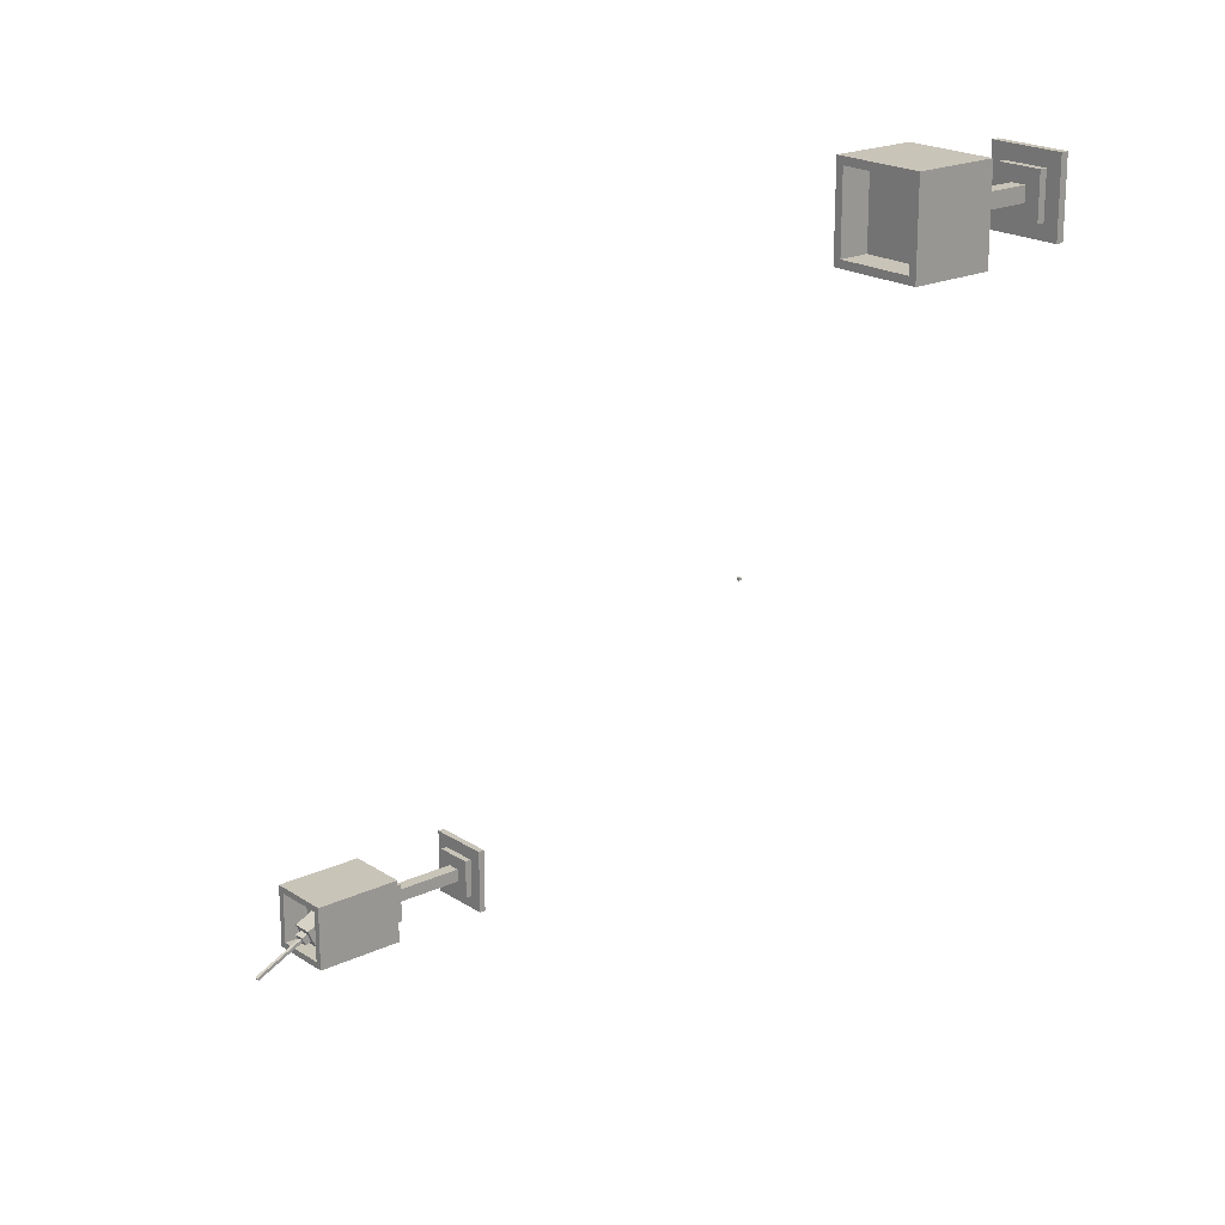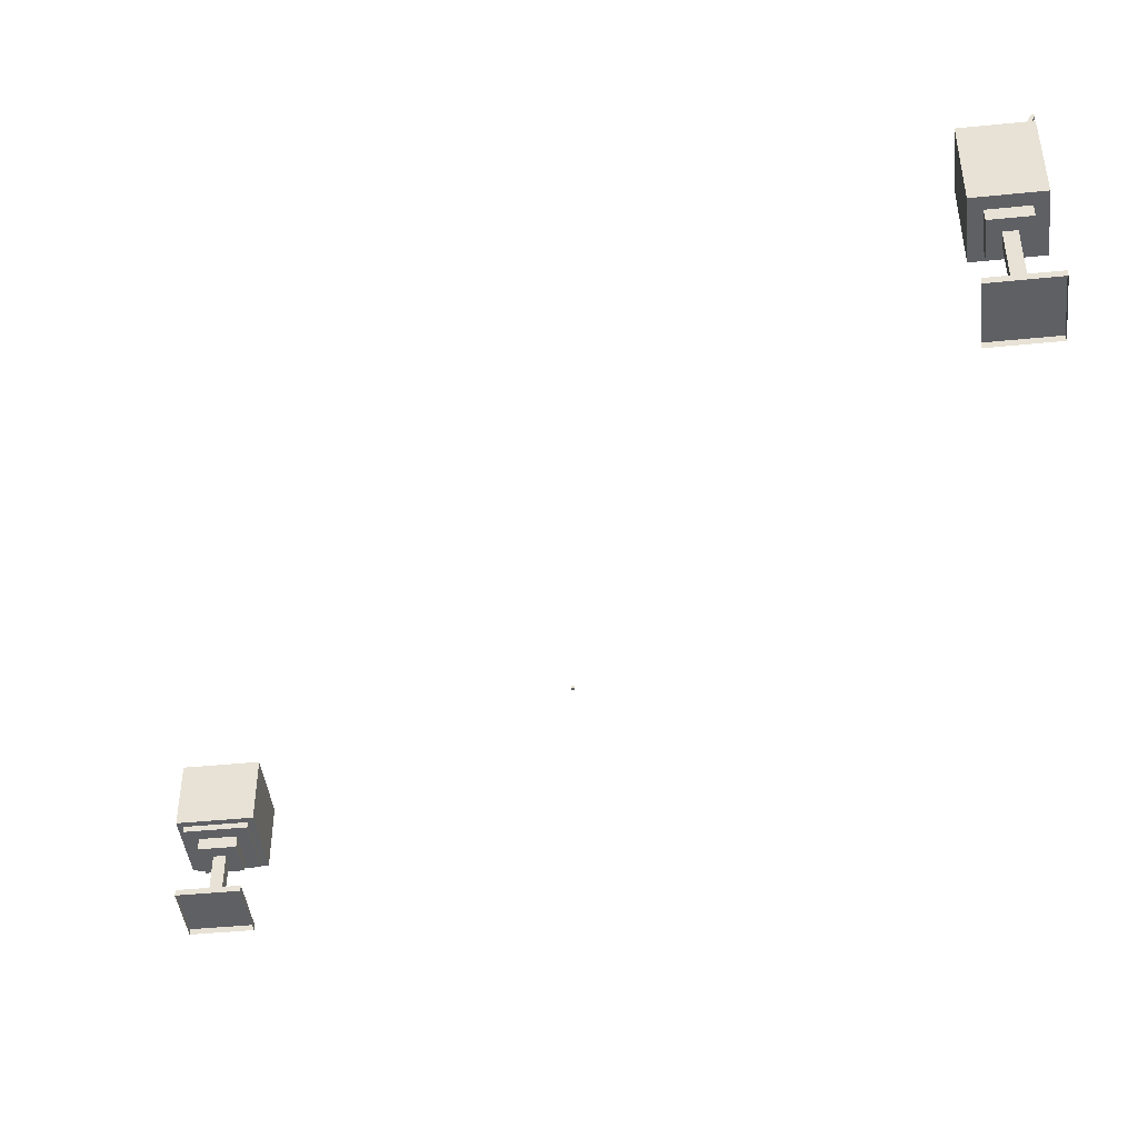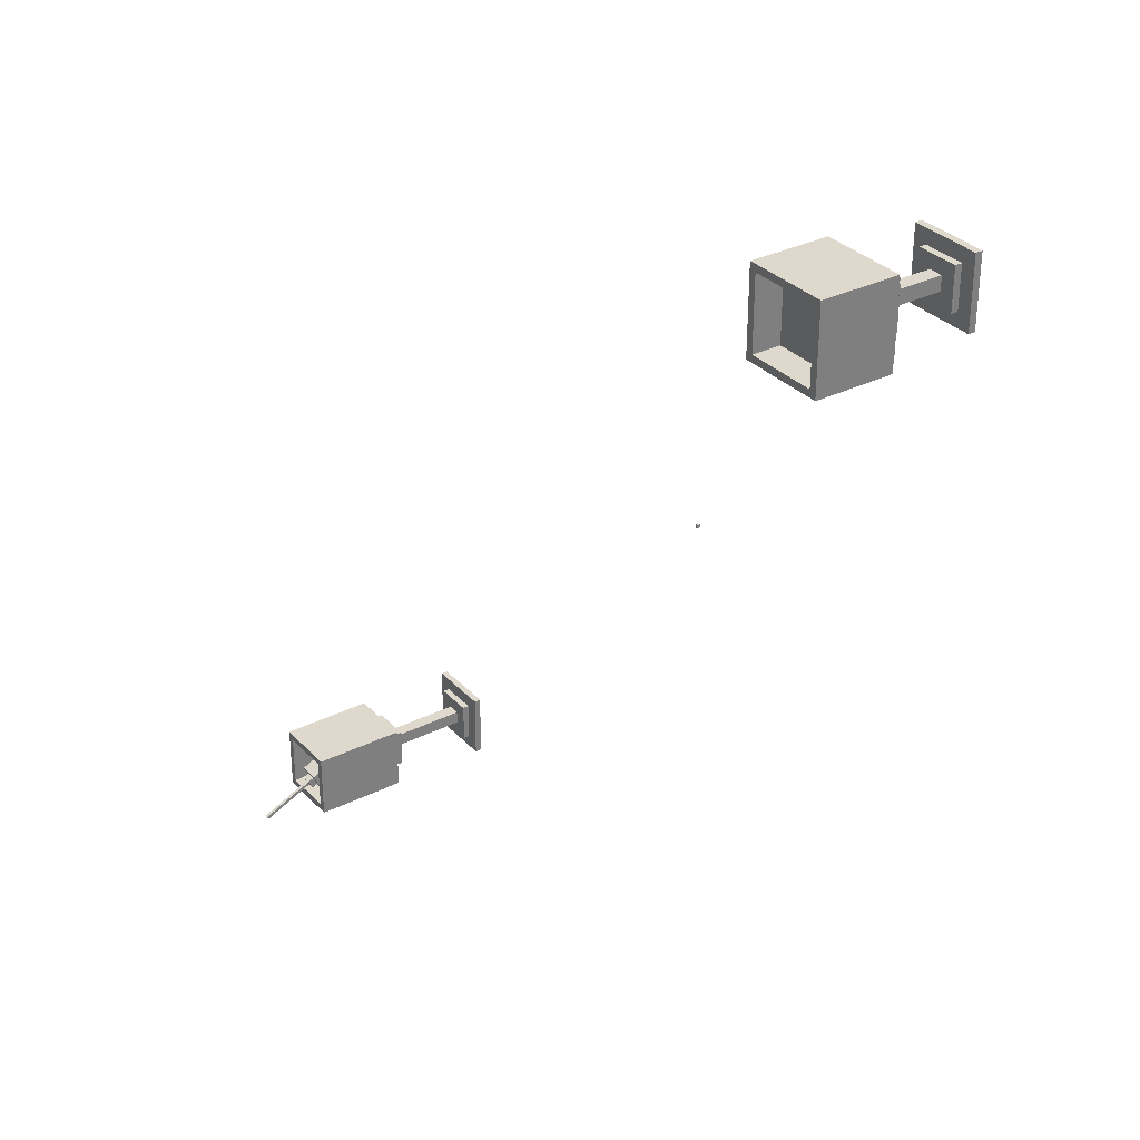
<metadata>
{"format":"obj","ext":"obj","renderer":"f3d","projection":"perspective","resolution":1024,"background":"white","views":[{"elev":20.2,"azim":49.6,"up":"+Y"},{"elev":-43.9,"azim":-83.3,"up":"+Z"},{"elev":31.9,"azim":55.0,"up":"+Y"}]}
</metadata>
<code>
g Christmas_Dinner_champine_wineglass
v -0.05 2.186e-09 -1.676
v 0.05 2.186e-09 -1.676
v 0.05 -2.186e-09 -1.576
v -0.05 -2.186e-09 -1.576
v 0.05 2.186e-09 -1.676
v 0.05 -0.1 -1.676
v 0.05 -0.1 -1.576
v 0.05 -2.186e-09 -1.576
v 0.05 -2.186e-09 -1.576
v 0.05 -0.1 -1.576
v -0.05 -0.1 -1.576
v -0.05 -2.186e-09 -1.576
v -14.24 -16.18 6.438
v -14.49 -16.18 6.438
v -14.49 -16.18 7.438
v -14.24 -16.18 7.438
v -12.24 -16.18 6.438
v -12.24 -16.18 7.438
v -11.99 -16.18 7.438
v -11.99 -16.18 6.438
v -11.99 -13.93 7.438
v -11.99 -13.93 6.438
v -11.99 -15.93 6.438
v -11.99 -15.93 7.438
v -11.99 -13.68 6.438
v -11.99 -13.68 7.438
v -11.99 -16.18 7.438
v -11.99 -16.18 6.438
v -12.24 -13.68 6.438
v -11.99 -13.68 6.438
v -11.99 -13.68 7.438
v -12.24 -13.68 7.438
v -14.24 -13.68 6.438
v -14.24 -13.68 7.438
v -14.49 -13.68 7.438
v -14.49 -13.68 6.438
v -14.49 -15.93 7.438
v -14.49 -15.93 6.438
v -14.49 -13.93 6.438
v -14.49 -13.93 7.438
v -14.49 -16.18 6.438
v -14.49 -16.18 7.438
v -14.49 -13.68 7.438
v -14.49 -13.68 6.438
v -14.24 -16.18 7.438
v -14.49 -16.18 7.438
v -14.49 -15.93 7.438
v -14.24 -15.93 7.438
v -12.24 -15.93 7.438
v -12.24 -16.18 7.438
v -14.49 -13.93 7.438
v -14.24 -13.93 7.438
v -14.49 -13.68 7.438
v -14.24 -13.68 7.438
v -12.24 -13.68 7.438
v -12.24 -13.93 7.438
v -11.99 -13.68 7.438
v -11.99 -13.93 7.438
v -11.99 -15.93 7.438
v -11.99 -16.18 7.438
v -12.24 -13.93 6.438
v -12.24 -13.93 7.438
v -12.24 -15.93 7.438
v -12.24 -15.93 6.438
v -12.24 -15.93 6.438
v -12.24 -15.93 7.438
v -14.24 -15.93 7.438
v -14.24 -15.93 6.438
v -14.24 -15.93 6.438
v -14.24 -15.93 7.438
v -14.24 -13.93 7.438
v -14.24 -13.93 6.438
v -14.24 -13.93 6.438
v -14.24 -13.93 7.438
v -12.24 -13.93 7.438
v -12.24 -13.93 6.438
v 11.76 13.82 0.1884
v 14.26 13.82 0.1884
v 14.26 13.82 -0.06164
v 11.76 13.82 -0.06164
v 11.76 13.82 3.188
v 14.26 13.82 3.188
v 14.26 13.82 2.938
v 11.76 13.82 2.938
v 14.26 13.82 0.1884
v 14.26 16.32 0.1884
v 14.26 16.32 -0.06164
v 14.26 13.82 -0.06164
v 14.26 13.82 3.188
v 14.26 16.32 3.188
v 14.26 16.32 2.938
v 14.26 13.82 2.938
v 14.26 16.32 0.1884
v 11.76 16.32 0.1884
v 11.76 16.32 -0.06164
v 14.26 16.32 -0.06164
v 14.26 16.32 3.188
v 11.76 16.32 3.188
v 11.76 16.32 2.938
v 14.26 16.32 2.938
v 11.76 16.32 0.1884
v 11.76 13.82 0.1884
v 11.76 13.82 -0.06164
v 11.76 16.32 -0.06164
v 11.76 16.32 3.188
v 11.76 13.82 3.188
v 11.76 13.82 2.938
v 11.76 16.32 2.938
v 14.26 16.32 0.1884
v 14.26 13.82 0.1884
v 11.76 13.82 0.1884
v 11.76 16.32 0.1884
v 14.26 13.82 2.938
v 14.26 16.32 2.938
v 11.76 16.32 2.938
v 11.76 13.82 2.938
v 13.76 15.82 2.438
v 12.26 15.82 2.438
v 12.26 14.32 2.438
v 13.76 14.32 2.438
v 12.26 14.32 2.438
v 12.26 14.32 2.938
v 13.76 14.32 2.938
v 13.76 14.32 2.438
v 12.26 15.82 2.438
v 12.26 15.82 2.938
v 12.26 14.32 2.938
v 12.26 14.32 2.438
v 13.76 15.82 2.438
v 13.76 15.82 2.938
v 12.26 15.82 2.938
v 12.26 15.82 2.438
v 13.76 14.32 2.438
v 13.76 14.32 2.938
v 13.76 15.82 2.938
v 13.76 15.82 2.438
v 12.76 14.82 2.438
v 12.76 15.32 2.438
v 13.26 15.32 2.438
v 13.26 14.82 2.438
v 13.26 14.82 2.438
v 13.26 14.82 0.4384
v 12.76 14.82 0.4384
v 12.76 14.82 2.438
v 13.26 15.32 2.438
v 13.26 15.32 0.4384
v 13.26 14.82 0.4384
v 13.26 14.82 2.438
v 12.76 15.32 2.438
v 12.76 15.32 0.4384
v 13.26 15.32 0.4384
v 13.26 15.32 2.438
v 12.76 14.82 2.438
v 12.76 14.82 0.4384
v 12.76 15.32 0.4384
v 12.76 15.32 2.438
v 13.76 15.82 0.4384
v 13.76 14.32 0.4384
v 12.26 14.32 0.4384
v 12.26 15.82 0.4384
v 12.26 14.32 0.4384
v 13.76 14.32 0.4384
v 13.76 14.32 0.1884
v 12.26 14.32 0.1884
v 13.76 15.82 0.4384
v 13.76 15.82 0.1884
v 13.76 14.32 0.1884
v 13.76 14.32 0.4384
v 12.26 15.82 0.4384
v 12.26 15.82 0.1884
v 13.76 15.82 0.1884
v 13.76 15.82 0.4384
v 12.26 14.32 0.4384
v 12.26 14.32 0.1884
v 12.26 15.82 0.1884
v 12.26 15.82 0.4384
v -14.49 -16.18 0.1884
v -11.99 -16.18 0.1884
v -11.99 -16.18 -0.06164
v -14.49 -16.18 -0.06164
v -14.24 -16.18 3.938
v -14.49 -16.18 3.938
v -14.49 -16.18 4.188
v -14.24 -16.18 4.188
v -12.24 -16.18 3.938
v -12.24 -16.18 4.188
v -11.99 -16.18 3.938
v -11.99 -16.18 4.188
v -11.99 -16.18 0.1884
v -11.99 -13.68 0.1884
v -11.99 -13.68 -0.06164
v -11.99 -16.18 -0.06164
v -11.99 -15.93 3.938
v -11.99 -16.18 3.938
v -11.99 -16.18 4.188
v -11.99 -15.93 4.188
v -11.99 -13.93 3.938
v -11.99 -13.93 4.188
v -11.99 -13.68 3.938
v -11.99 -13.68 4.188
v -11.99 -13.68 0.1884
v -14.49 -13.68 0.1884
v -14.49 -13.68 -0.06164
v -11.99 -13.68 -0.06164
v -12.24 -13.68 3.938
v -11.99 -13.68 3.938
v -11.99 -13.68 4.188
v -12.24 -13.68 4.188
v -14.24 -13.68 3.938
v -14.24 -13.68 4.188
v -14.49 -13.68 3.938
v -14.49 -13.68 4.188
v -14.49 -13.68 0.1884
v -14.49 -16.18 0.1884
v -14.49 -16.18 -0.06164
v -14.49 -13.68 -0.06164
v -14.49 -13.93 3.938
v -14.49 -13.68 3.938
v -14.49 -13.68 4.188
v -14.49 -13.93 4.188
v -14.49 -15.93 3.938
v -14.49 -15.93 4.188
v -14.49 -16.18 3.938
v -14.49 -16.18 4.188
v -11.99 -13.68 0.1884
v -11.99 -16.18 0.1884
v -14.49 -16.18 0.1884
v -14.49 -13.68 0.1884
v -14.49 -15.93 3.938
v -14.49 -16.18 3.938
v -14.24 -16.18 3.938
v -14.24 -15.93 3.938
v -12.24 -16.18 3.938
v -12.24 -15.93 3.938
v -14.24 -13.93 3.938
v -14.49 -13.93 3.938
v -12.24 -13.93 3.938
v -14.49 -13.68 3.938
v -14.24 -13.68 3.938
v -12.24 -13.68 3.938
v -11.99 -15.93 3.938
v -11.99 -16.18 3.938
v -11.99 -13.93 3.938
v -11.99 -13.68 3.938
v -12.49 -14.18 3.438
v -13.99 -14.18 3.438
v -13.99 -15.68 3.438
v -12.49 -15.68 3.438
v -12.49 -15.68 3.688
v -13.99 -15.68 3.688
v -13.99 -15.68 3.938
v -12.49 -15.68 3.938
v -13.99 -15.68 3.438
v -12.49 -15.68 3.438
v -13.99 -15.68 3.688
v -13.99 -14.18 3.688
v -13.99 -14.18 3.938
v -13.99 -15.68 3.938
v -13.99 -14.18 3.438
v -13.99 -15.68 3.438
v -13.99 -14.18 3.688
v -12.49 -14.18 3.688
v -12.49 -14.18 3.938
v -13.99 -14.18 3.938
v -12.49 -14.18 3.438
v -13.99 -14.18 3.438
v -12.49 -14.18 3.688
v -12.49 -15.68 3.688
v -12.49 -15.68 3.938
v -12.49 -14.18 3.938
v -12.49 -15.68 3.438
v -12.49 -14.18 3.438
v -13.49 -15.18 3.438
v -13.49 -14.68 3.438
v -12.99 -14.68 3.438
v -12.99 -15.18 3.438
v -12.99 -15.18 3.438
v -12.99 -15.18 0.4384
v -13.49 -15.18 0.4384
v -13.49 -15.18 3.438
v -12.99 -14.68 3.438
v -12.99 -14.68 0.4384
v -12.99 -15.18 0.4384
v -12.99 -15.18 3.438
v -13.49 -14.68 3.438
v -13.49 -14.68 0.4384
v -12.99 -14.68 0.4384
v -12.99 -14.68 3.438
v -13.49 -15.18 3.438
v -13.49 -15.18 0.4384
v -13.49 -14.68 0.4384
v -13.49 -14.68 3.438
v -13.99 -14.18 0.4384
v -12.49 -14.18 0.4384
v -12.49 -15.68 0.4384
v -13.99 -15.68 0.4384
v -12.49 -15.68 0.4384
v -12.49 -15.68 0.1884
v -13.99 -15.68 0.1884
v -13.99 -15.68 0.4384
v -12.49 -14.18 0.4384
v -12.49 -14.18 0.1884
v -12.49 -15.68 0.1884
v -12.49 -15.68 0.4384
v -13.99 -14.18 0.4384
v -13.99 -14.18 0.1884
v -12.49 -14.18 0.1884
v -12.49 -14.18 0.4384
v -13.99 -14.18 0.4384
v -13.99 -15.68 0.4384
v -13.99 -15.68 0.1884
v -13.99 -14.18 0.1884
v 11.51 16.57 5.938
v 11.51 16.57 4.938
v 14.51 16.57 4.938
v 14.51 16.57 5.938
v 14.51 16.57 5.938
v 14.51 16.57 4.938
v 14.51 13.57 4.938
v 14.51 13.57 5.938
v 14.51 13.57 5.938
v 14.51 13.57 4.938
v 11.51 13.57 4.938
v 11.51 13.57 5.938
v 11.51 13.57 5.938
v 11.51 13.57 4.938
v 11.51 16.57 4.938
v 11.51 16.57 5.938
v 11.76 13.82 5.938
v 11.51 13.57 5.938
v 11.51 16.57 5.938
v 11.76 16.32 5.938
v 14.51 13.57 5.938
v 14.26 13.82 5.938
v 14.51 16.57 5.938
v 14.26 16.32 5.938
v 14.26 13.82 5.938
v 14.26 13.82 4.938
v 14.26 16.32 4.938
v 14.26 16.32 5.938
v 11.76 13.82 5.938
v 11.76 13.82 4.938
v 14.26 13.82 4.938
v 14.26 13.82 5.938
v 14.26 16.32 5.938
v 14.26 16.32 4.938
v 11.76 16.32 4.938
v 11.76 16.32 5.938
v 14.51 16.57 3.188
v 11.51 16.57 3.188
v 11.51 13.57 3.188
v 14.51 13.57 3.188
v 11.76 13.82 4.938
v 11.76 13.82 5.938
v 11.76 16.32 5.938
v 11.76 16.32 4.938
v 11.51 16.57 3.688
v 11.51 16.57 3.188
v 14.51 16.57 3.188
v 14.51 16.57 3.688
v 14.51 16.57 3.688
v 14.51 16.57 3.188
v 14.51 13.57 3.188
v 14.51 13.57 3.688
v 14.51 13.57 3.688
v 14.51 13.57 3.188
v 11.51 13.57 3.188
v 11.51 13.57 3.688
v 11.51 13.57 3.688
v 11.51 13.57 3.188
v 11.51 16.57 3.188
v 11.51 16.57 3.688
v -0.05 -0.1 -1.676
v -0.05 -0.1 -1.576
v 0.05 -0.1 -1.576
v 0.05 -0.1 -1.676
v -0.05 2.186e-09 -1.676
v -0.05 -0.1 -1.676
v 0.05 -0.1 -1.676
v 0.05 2.186e-09 -1.676
v -0.05 -2.186e-09 -1.576
v -0.05 -0.1 -1.576
v -0.05 -0.1 -1.676
v -0.05 2.186e-09 -1.676
v -13.44 -15 5.983
v -13.05 -15 5.983
v -13.05 -14.65 6.148
v -13.44 -14.65 6.148
v -13.44 -15.63 7.326
v -13.44 -15.27 7.491
v -13.05 -15.27 7.491
v -13.05 -15.63 7.326
v -13.63 -15.28 6.124
v -13.63 -15.7 7.02
v -12.85 -15.7 7.02
v -12.85 -15.28 6.124
v -12.85 -15.28 6.124
v -12.85 -15.7 7.02
v -12.85 -14.99 7.35
v -12.85 -14.57 6.454
v -12.85 -14.57 6.454
v -12.85 -14.99 7.35
v -13.63 -14.99 7.35
v -13.63 -14.57 6.454
v -13.63 -14.57 6.454
v -13.63 -14.99 7.35
v -13.63 -15.7 7.02
v -13.63 -15.28 6.124
v -13.63 -15.28 6.124
v -13.44 -15.1 6.207
v -13.44 -14.75 6.372
v -13.63 -14.57 6.454
v -13.05 -14.75 6.372
v -12.85 -14.57 6.454
v -13.05 -15.1 6.207
v -12.85 -15.28 6.124
v -13.63 -15.7 7.02
v -13.44 -15.52 7.102
v -13.05 -15.52 7.102
v -12.85 -15.7 7.02
v -13.05 -15.17 7.267
v -12.85 -14.99 7.35
v -13.44 -15.17 7.267
v -13.63 -14.99 7.35
v -13.44 -15.1 6.207
v -13.44 -15 5.983
v -13.44 -14.65 6.148
v -13.44 -14.75 6.372
v -13.44 -14.75 6.372
v -13.44 -14.65 6.148
v -13.05 -14.65 6.148
v -13.05 -14.75 6.372
v -13.05 -14.75 6.372
v -13.05 -14.65 6.148
v -13.05 -15 5.983
v -13.05 -15.1 6.207
v -13.05 -15.1 6.207
v -13.05 -15 5.983
v -13.44 -15 5.983
v -13.44 -15.1 6.207
v -13.44 -15.52 7.102
v -13.44 -15.63 7.326
v -13.05 -15.63 7.326
v -13.05 -15.52 7.102
v -13.05 -15.52 7.102
v -13.05 -15.63 7.326
v -13.05 -15.27 7.491
v -13.05 -15.17 7.267
v -13.05 -15.17 7.267
v -13.05 -15.27 7.491
v -13.44 -15.27 7.491
v -13.44 -15.17 7.267
v -13.44 -15.17 7.267
v -13.44 -15.27 7.491
v -13.44 -15.63 7.326
v -13.44 -15.52 7.102
v -13.3 -14.3 4.797
v -13.18 -14.3 4.797
v -13.18 -14.19 4.85
v -13.3 -14.19 4.85
v -13.3 -16.41 9.328
v -13.3 -16.3 9.381
v -13.18 -16.3 9.381
v -13.18 -16.41 9.328
v -13.3 -14.3 4.797
v -13.3 -16.41 9.328
v -13.18 -16.41 9.328
v -13.18 -14.3 4.797
v -13.18 -14.3 4.797
v -13.18 -16.41 9.328
v -13.18 -16.3 9.381
v -13.18 -14.19 4.85
v -13.18 -14.19 4.85
v -13.18 -16.3 9.381
v -13.3 -16.3 9.381
v -13.3 -14.19 4.85
v -13.3 -14.19 4.85
v -13.3 -16.3 9.381
v -13.3 -16.41 9.328
v -13.3 -14.3 4.797
v -11.99 -13.68 6.438
v -11.99 -13.68 4.188
v -11.99 -16.18 4.188
v -11.99 -16.18 6.438
v -14.49 -13.68 6.438
v -14.49 -13.68 4.188
v -11.99 -13.68 4.188
v -11.99 -13.68 6.438
v -14.49 -16.18 6.438
v -14.49 -16.18 4.188
v -14.49 -13.68 4.188
v -14.49 -13.68 6.438
v -11.99 -16.18 6.438
v -11.99 -16.18 4.188
v -14.49 -16.18 4.188
v -14.49 -16.18 6.438
v -11.99 -16.18 4.188
v -11.99 -13.68 4.188
v -14.49 -13.68 4.188
v -14.49 -16.18 4.188
v 11.51 13.57 3.688
v 14.51 13.57 3.688
v 14.51 16.57 3.688
v 11.51 16.57 3.688
v 14.51 13.57 3.688
v 14.51 13.57 4.938
v 14.51 16.57 4.938
v 14.51 16.57 3.688
v 11.51 13.57 3.688
v 11.51 13.57 4.938
v 14.51 13.57 4.938
v 14.51 13.57 3.688
v 14.51 16.57 3.688
v 14.51 16.57 4.938
v 11.51 16.57 4.938
v 11.51 16.57 3.688
v 11.51 13.57 4.938
v 11.51 13.57 3.688
v 11.51 16.57 3.688
v 11.51 16.57 4.938
v -14.49 -16.18 6.438
v -14.49 -13.68 6.438
v -11.99 -13.68 6.438
v -11.99 -16.18 6.438
v 11.51 13.57 4.938
v 11.51 16.57 4.938
v 14.51 16.57 4.938
v 14.51 13.57 4.938
g Christmas_Dinner_champine_wineglass_0
f 3 2 1
f 4 3 1
f 7 6 5
f 8 7 5
f 11 10 9
f 12 11 9
f 15 14 13
f 16 15 13
f 16 13 17
f 18 16 17
f 18 17 19
f 17 20 19
f 23 22 21
f 24 23 21
f 21 22 25
f 26 21 25
f 24 27 23
f 27 28 23
f 31 30 29
f 32 31 29
f 32 29 33
f 34 32 33
f 34 33 35
f 33 36 35
f 39 38 37
f 40 39 37
f 37 38 41
f 42 37 41
f 40 43 39
f 43 44 39
f 47 46 45
f 48 47 45
f 49 48 45
f 50 49 45
f 47 48 51
f 48 52 51
f 51 52 53
f 52 54 53
f 54 52 55
f 52 56 55
f 55 56 57
f 56 58 57
f 56 49 58
f 49 59 58
f 49 50 60
f 59 49 60
f 63 62 61
f 64 63 61
f 67 66 65
f 68 67 65
f 71 70 69
f 72 71 69
f 75 74 73
f 76 75 73
f 79 78 77
f 80 79 77
f 83 82 81
f 84 83 81
f 87 86 85
f 88 87 85
f 91 90 89
f 92 91 89
f 95 94 93
f 96 95 93
f 99 98 97
f 100 99 97
f 103 102 101
f 104 103 101
f 107 106 105
f 108 107 105
f 111 110 109
f 112 111 109
f 115 114 113
f 116 115 113
f 119 118 117
f 120 119 117
f 123 122 121
f 124 123 121
f 127 126 125
f 128 127 125
f 131 130 129
f 132 131 129
f 135 134 133
f 136 135 133
f 139 138 137
f 140 139 137
f 143 142 141
f 144 143 141
f 147 146 145
f 148 147 145
f 151 150 149
f 152 151 149
f 155 154 153
f 156 155 153
f 159 158 157
f 160 159 157
f 163 162 161
f 164 163 161
f 167 166 165
f 168 167 165
f 171 170 169
f 172 171 169
f 175 174 173
f 176 175 173
f 179 178 177
f 180 179 177
f 183 182 181
f 184 183 181
f 181 185 184
f 185 186 184
f 186 185 187
f 188 186 187
f 191 190 189
f 192 191 189
f 195 194 193
f 196 195 193
f 193 197 196
f 197 198 196
f 198 197 199
f 200 198 199
f 203 202 201
f 204 203 201
f 207 206 205
f 208 207 205
f 205 209 208
f 209 210 208
f 210 209 211
f 212 210 211
f 215 214 213
f 216 215 213
f 219 218 217
f 220 219 217
f 217 221 220
f 221 222 220
f 222 221 223
f 224 222 223
f 227 226 225
f 228 227 225
f 231 230 229
f 232 231 229
f 233 231 232
f 234 233 232
f 235 232 229
f 236 235 229
f 237 234 232
f 235 237 232
f 235 236 238
f 239 235 238
f 237 235 239
f 240 237 239
f 233 234 241
f 242 233 241
f 234 237 243
f 241 234 243
f 237 240 244
f 243 237 244
f 247 246 245
f 248 247 245
f 251 250 249
f 252 251 249
f 250 253 249
f 253 254 249
f 257 256 255
f 258 257 255
f 256 259 255
f 259 260 255
f 263 262 261
f 264 263 261
f 262 265 261
f 265 266 261
f 269 268 267
f 270 269 267
f 268 271 267
f 271 272 267
f 275 274 273
f 276 275 273
f 279 278 277
f 280 279 277
f 283 282 281
f 284 283 281
f 287 286 285
f 288 287 285
f 291 290 289
f 292 291 289
f 295 294 293
f 296 295 293
f 299 298 297
f 300 299 297
f 303 302 301
f 304 303 301
f 307 306 305
f 308 307 305
f 311 310 309
f 312 311 309
f 315 314 313
f 316 315 313
f 319 318 317
f 320 319 317
f 323 322 321
f 324 323 321
f 327 326 325
f 328 327 325
f 331 330 329
f 332 331 329
f 329 330 333
f 334 329 333
f 331 332 335
f 334 333 335
f 332 336 335
f 336 334 335
f 339 338 337
f 340 339 337
f 343 342 341
f 344 343 341
f 347 346 345
f 348 347 345
f 351 350 349
f 352 351 349
f 355 354 353
f 356 355 353
f 359 358 357
f 360 359 357
f 363 362 361
f 364 363 361
f 367 366 365
f 368 367 365
f 371 370 369
f 372 371 369
g Christmas_Dinner_champine_wineglass_1
f 375 374 373
f 376 375 373
f 379 378 377
f 380 379 377
f 383 382 381
f 384 383 381
f 387 386 385
f 388 387 385
f 391 390 389
f 392 391 389
f 395 394 393
f 396 395 393
f 399 398 397
f 400 399 397
f 403 402 401
f 404 403 401
f 407 406 405
f 408 407 405
f 411 410 409
f 412 411 409
f 413 411 412
f 414 413 412
f 415 413 414
f 416 415 414
f 410 415 416
f 409 410 416
f 419 418 417
f 420 419 417
f 421 419 420
f 422 421 420
f 423 421 422
f 424 423 422
f 418 423 424
f 417 418 424
f 427 426 425
f 428 427 425
f 431 430 429
f 432 431 429
f 435 434 433
f 436 435 433
f 439 438 437
f 440 439 437
f 443 442 441
f 444 443 441
f 447 446 445
f 448 447 445
f 451 450 449
f 452 451 449
f 455 454 453
f 456 455 453
f 459 458 457
f 460 459 457
f 463 462 461
f 464 463 461
f 467 466 465
f 468 467 465
f 471 470 469
f 472 471 469
f 475 474 473
f 476 475 473
f 479 478 477
f 480 479 477
f 483 482 481
f 484 483 481
f 487 486 485
f 488 487 485
f 491 490 489
f 492 491 489
f 495 494 493
f 496 495 493
f 499 498 497
f 500 499 497
f 503 502 501
f 504 503 501
f 507 506 505
f 508 507 505
f 511 510 509
f 512 511 509
f 515 514 513
f 516 515 513
f 519 518 517
f 520 519 517
f 523 522 521
f 524 523 521
f 527 526 525
f 528 527 525

</code>
